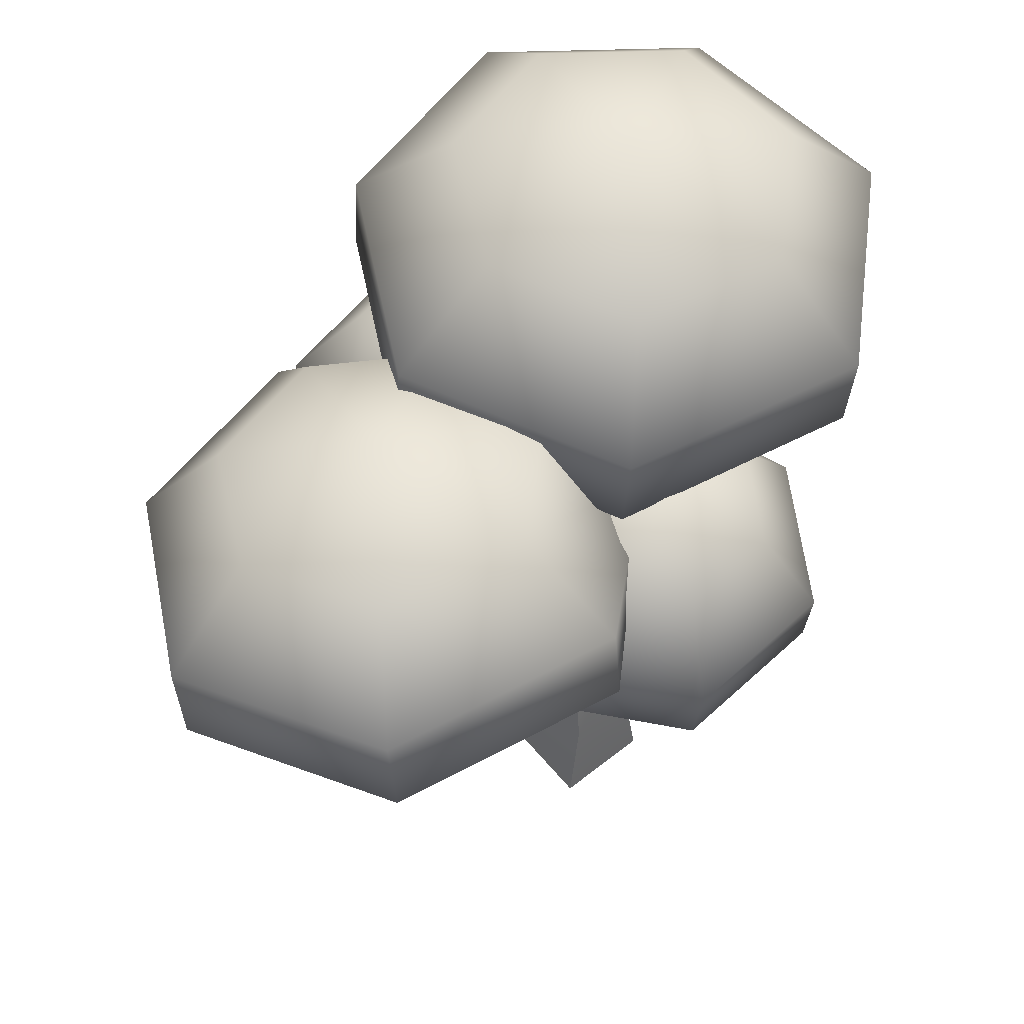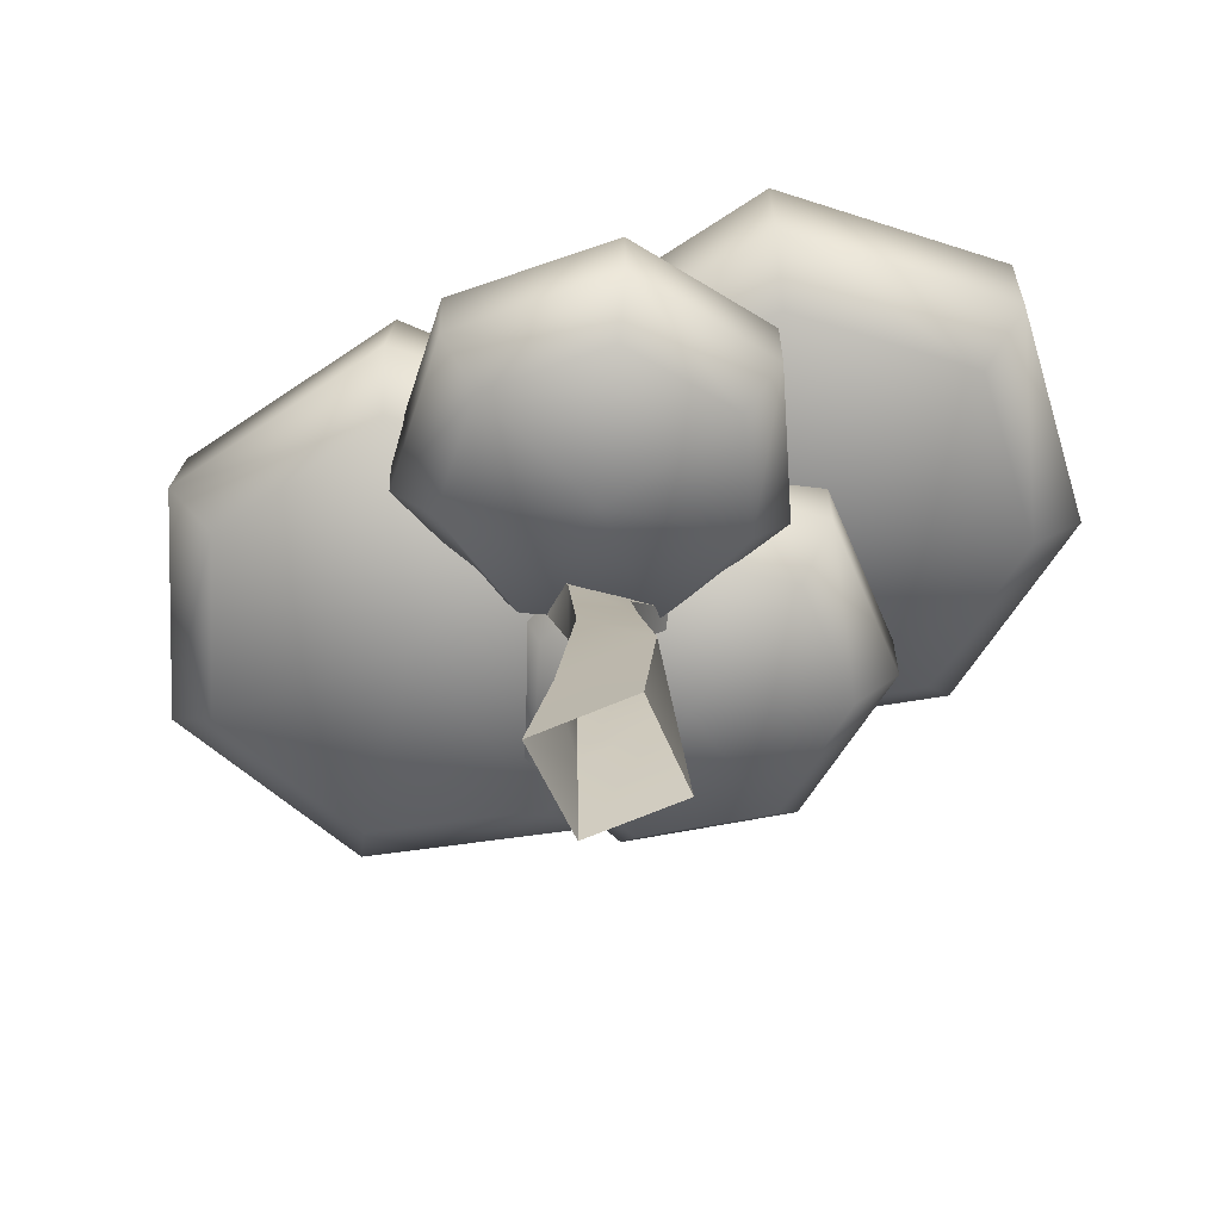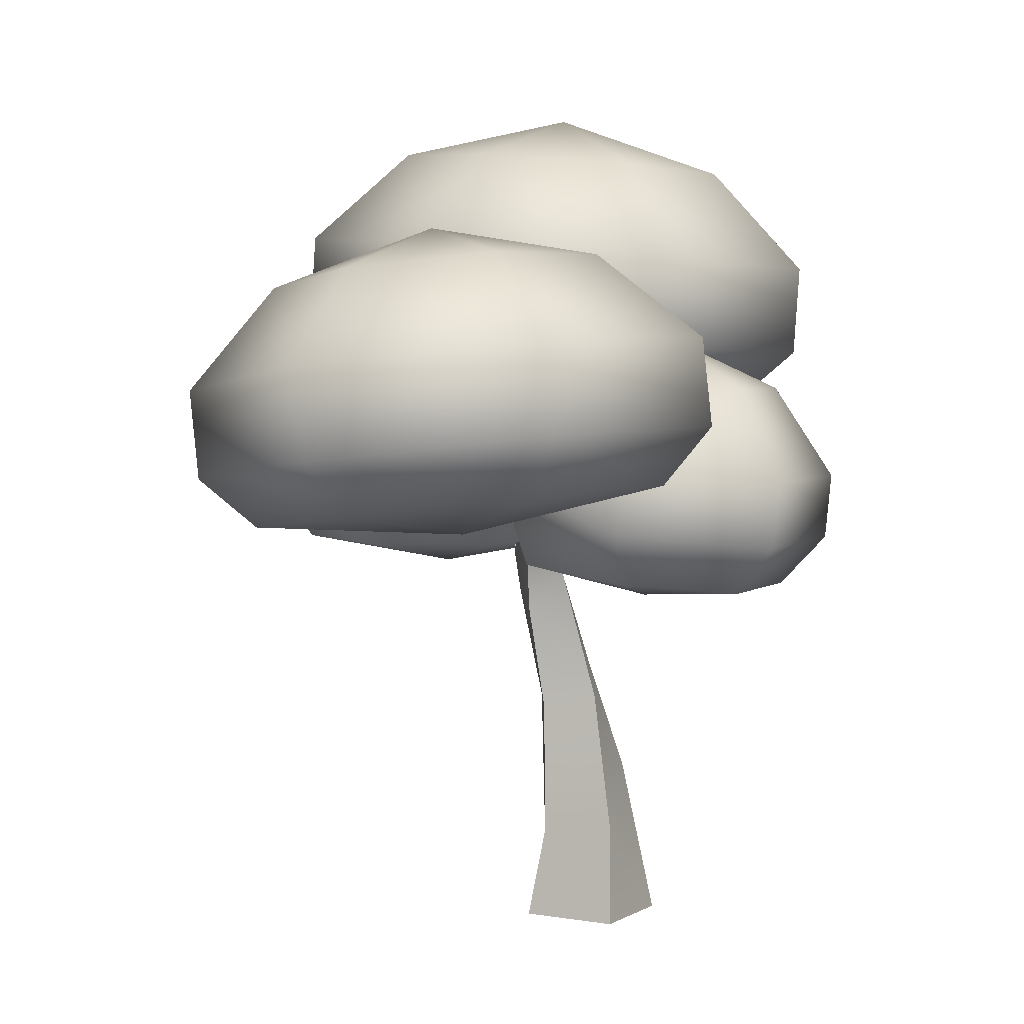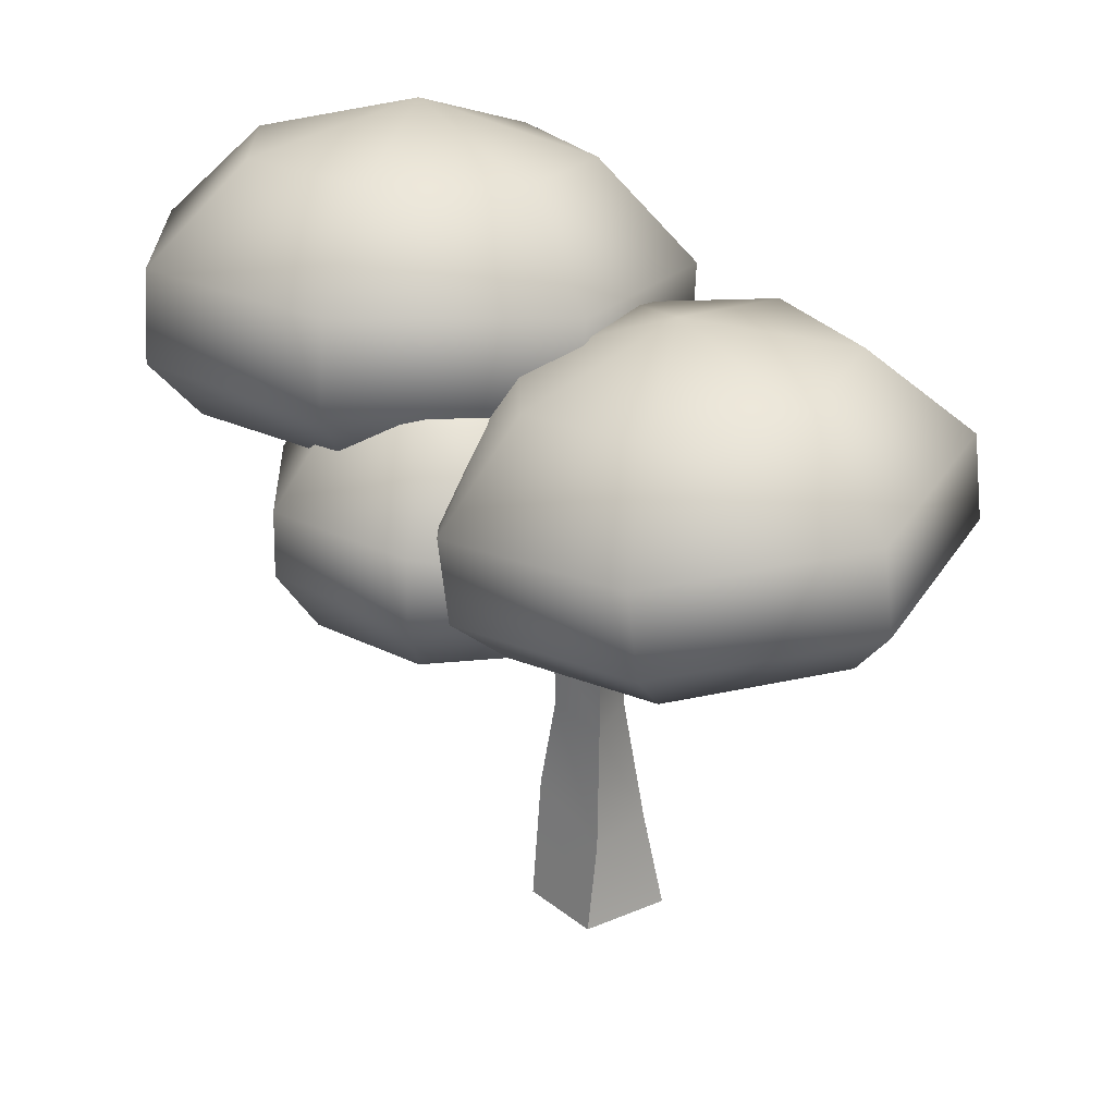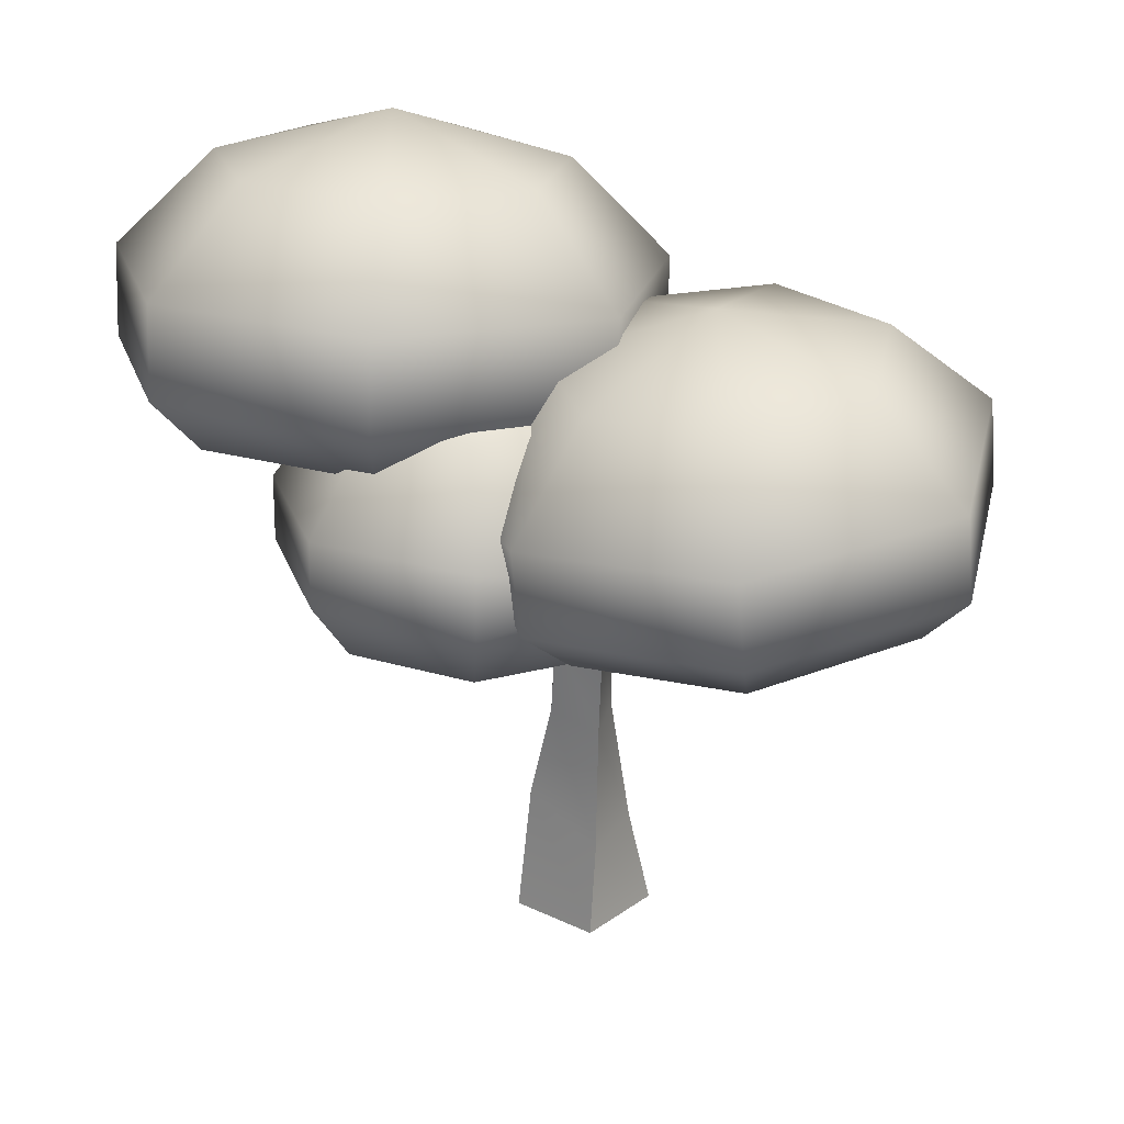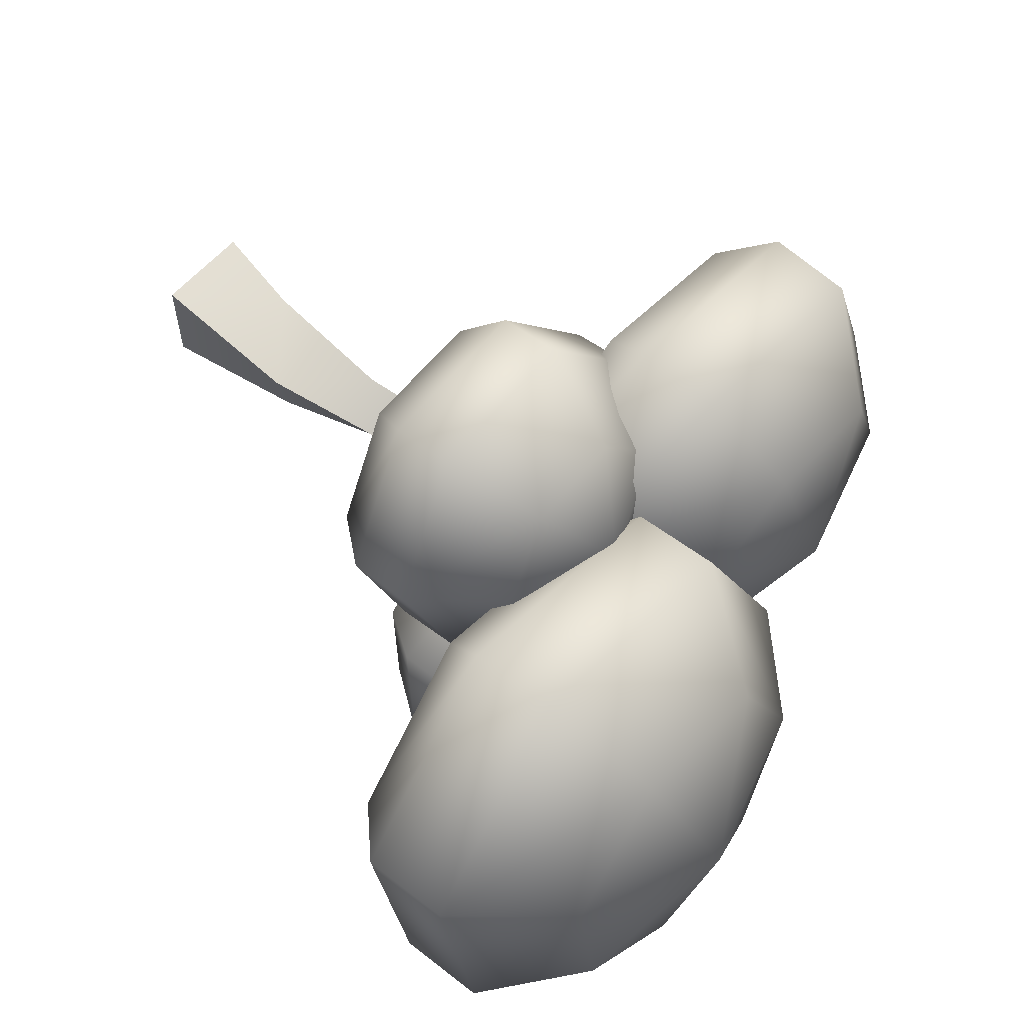
<metadata>
{"format":"obj","ext":"obj","renderer":"f3d","projection":"perspective","resolution":1024,"background":"white","views":[{"elev":56.2,"azim":-39.9,"up":"+Y"},{"elev":-63.0,"azim":24.0,"up":"+Y"},{"elev":3.8,"azim":-60.6,"up":"+Y"},{"elev":23.9,"azim":-126.9,"up":"+Y"},{"elev":23.9,"azim":-141.1,"up":"+Y"},{"elev":57.0,"azim":129.7,"up":"+Z"}]}
</metadata>
<code>
o tree_C_Cube.14212
v -0.06352 0 0.06178
v -0.05573 0.461 -0.01315
v -0.0612 0 -0.06294
v -0.07319 0.416 -0.05557
v 0.06353 0 0.06178
v 0.001408 0.4513 -0.05532
v 0.0612 0 -0.06294
v -0.02832 0.4365 -0.09413
v -0.03825 0.1219 0.04878
v -0.0287 0.2981 0.02008
v -0.05662 0.2851 -0.04183
v -0.05339 0.1148 -0.04206
v -0.005105 0.3176 -0.07441
v 0.03329 0.1843 -0.06965
v 0.0261 0.3321 -0.01595
v 0.06009 0.1957 0.01655
v -0.02691 0.5079 -0.05915
v -0.05352 0.4936 -0.08935
v 0.05709 0.5435 -0.1505
v -0.1151 0.6455 -0.01288
v -0.09547 0.4772 -0.04599
v 0.1774 0.6744 -0.169
v 0.1824 1.087 -0.1415
v 0.3729 1.029 -0.2538
v 0.2219 1.038 -0.3616
v 0.3905 1.016 -0.06414
v 0.2456 1.009 0.06622
v 0.0455 1.014 0.02919
v -0.04274 1.027 -0.1443
v 0.0421 1.037 -0.315
v 0.2285 0.7291 -0.4381
v 0.4164 0.7178 -0.3042
v 0.4421 0.7016 -0.0661
v 0.2603 0.6927 0.09977
v 0.004812 0.699 0.05248
v -0.105 0.7149 -0.1673
v 0.004921 0.7279 -0.3803
v 0.2437 0.921 -0.4946
v 0.2423 0.8038 -0.5024
v 0.4754 0.79 -0.3368
v 0.4768 0.9071 -0.3289
v 0.5116 0.7695 -0.03878
v 0.513 0.8868 -0.03087
v 0.2844 0.7583 0.1718
v 0.2858 0.8754 0.1796
v -0.04033 0.7662 0.1117
v -0.03888 0.8833 0.1195
v -0.1764 0.7864 -0.1661
v -0.175 0.9036 -0.1582
v -0.03503 0.8024 -0.4312
v -0.03365 0.9196 -0.4234
v 0.02002 0.4338 0.06995
v 0.00797 0.4848 -0.1059
v 0.1498 0.475 -0.05053
v 0.2006 0.4607 0.09698
v 0.1132 0.4494 0.2286
v -0.04912 0.4495 0.2397
v -0.1542 0.4641 0.1215
v -0.1246 0.481 -0.03117
v -0.09413 0.7356 0.01709
v -0.115 0.7228 0.1417
v -0.02812 0.7117 0.2353
v 0.1021 0.7116 0.2237
v 0.1715 0.7205 0.1159
v 0.1295 0.7316 -0.003191
v 0.01312 0.7389 -0.04614
v 0.0267 0.778 0.1042
v -0.002918 0.4709 -0.2239
v -0.1286 0.5077 -0.3669
v 0.03373 0.5081 -0.4029
v 0.171 0.5062 -0.3049
v 0.1738 0.5049 -0.1388
v 0.0388 0.5062 -0.04099
v -0.1246 0.5072 -0.08613
v -0.1977 0.507 -0.2295
v -0.159 0.7856 -0.2273
v -0.09918 0.7849 -0.1122
v 0.03309 0.7843 -0.07689
v 0.1412 0.784 -0.1546
v 0.1386 0.7847 -0.2863
v 0.02815 0.7855 -0.3656
v -0.1031 0.7858 -0.338
v -0.001336 0.8431 -0.2224
v -0.2665 0.5294 -0.04474
v -0.2618 0.9166 -0.09299
v -0.08288 0.8433 -0.1863
v -0.2247 0.8325 -0.2873
v -0.06637 0.8653 -0.009189
v -0.2025 0.882 0.1123
v -0.3903 0.8799 0.07727
v -0.4731 0.8608 -0.08498
v -0.3935 0.8399 -0.2441
v -0.2186 0.5321 -0.3021
v -0.0425 0.5455 -0.1769
v -0.01841 0.5729 0.04512
v -0.1888 0.5942 0.1993
v -0.4282 0.5916 0.1547
v -0.5312 0.5672 -0.05043
v -0.4282 0.5413 -0.2487
v -0.2042 0.7006 -0.3892
v -0.2055 0.5902 -0.3754
v 0.0141 0.6621 -0.227
v 0.04809 0.6964 0.05146
v -0.166 0.6683 0.2545
v -0.1647 0.7786 0.2408
v -0.471 0.6649 0.1977
v -0.4696 0.7752 0.184
v -0.5988 0.634 -0.06211
v -0.5974 0.7445 -0.0758
v -0.466 0.6016 -0.3095
v -0.4647 0.712 -0.3232
v -0.1638 0.5929 -0.04995
v 0.005075 0.5972 -0.1467
v -0.2039 0.5296 0.1421
v -0.2021 0.6124 0.1514
v -0.06831 0.511 0.2951
v -0.06604 0.5935 0.3037
v 0.1433 0.5118 0.2795
v 0.1456 0.5944 0.2871
v 0.2546 0.5259 0.1077
v 0.2562 0.6089 0.1148
v 0.1861 0.5429 -0.0813
v 0.1872 0.6264 -0.07395
v -0.2542 0.6229 -0.232
v -0.1662 0.6659 -0.4057
v -0.1664 0.5815 -0.4067
v -0.1605 0.6231 -0.04802
v 0.05026 0.622 0.01309
v 0.2262 0.5785 -0.113
v 0.2264 0.6623 -0.1128
v 0.2223 0.5803 -0.3297
v 0.2223 0.6638 -0.3289
v 0.04295 0.5826 -0.4546
v 0.04299 0.666 -0.4534
f 10 2 4 11
f 11 4 8 13
f 13 8 6 15
f 15 6 2 10
f 5 16 9 1
f 16 15 10 9
f 7 14 16 5
f 14 13 15 16
f 3 12 14 7
f 12 11 13 14
f 1 9 12 3
f 9 10 11 12
f 6 8 19
f 18 21 20
f 18 17 19
f 17 6 19
f 8 18 19
f 17 18 20
f 2 17 20
f 21 2 20
f 4 2 21
f 17 2 6
f 8 4 21 18
f 37 50 39 31
f 33 42 44 34
f 34 44 46 35
f 35 46 48 36
f 36 48 50 37
f 31 39 40 32
f 32 40 42 33
f 49 29 30 51
f 47 28 29 49
f 45 27 28 47
f 43 26 27 45
f 41 24 26 43
f 38 25 24 41
f 23 24 25
f 23 26 24
f 23 27 26
f 23 28 27
f 23 29 28
f 23 30 29
f 23 25 30
f 22 31 32
f 22 32 33
f 22 33 34
f 22 34 35
f 22 35 36
f 22 36 37
f 22 37 31
f 51 38 39 50
f 49 51 50 48
f 47 49 48 46
f 45 47 46 44
f 43 45 44 42
f 41 43 42 40
f 38 41 40 39
f 51 30 25 38
f 52 59 53
f 52 53 54
f 52 54 55
f 52 55 56
f 52 56 57
f 52 57 58
f 52 58 59
f 112 60 66 113
f 115 61 60 112
f 113 66 65 123
f 58 114 112 59
f 117 62 61 115
f 56 118 116 57
f 119 63 62 117
f 55 120 118 56
f 121 64 63 119
f 54 122 120 55
f 123 65 64 121
f 75 124 126 69
f 57 116 114 58
f 53 113 122 54
f 67 65 66
f 67 64 65
f 67 66 60
f 67 63 64
f 67 62 63
f 67 61 62
f 67 60 61
f 68 75 69
f 68 69 70
f 68 70 71
f 68 71 72
f 68 72 73
f 68 73 74
f 68 74 75
f 124 76 82 125
f 127 77 76 124
f 125 82 81 134
f 74 127 124 75
f 128 78 77 127
f 72 129 128 73
f 130 79 78 128
f 71 131 129 72
f 132 80 79 130
f 70 133 131 71
f 134 81 80 132
f 73 128 127 74
f 69 126 133 70
f 83 81 82
f 83 80 81
f 83 82 76
f 83 79 80
f 83 78 79
f 83 77 78
f 83 76 77
f 99 110 101 93
f 95 103 104 96
f 96 104 106 97
f 97 106 108 98
f 98 108 110 99
f 93 101 102 94
f 94 102 103 95
f 109 91 92 111
f 107 90 91 109
f 105 89 90 107
f 103 88 89 105
f 102 86 88 103
f 100 87 86 102
f 85 86 87
f 85 88 86
f 85 89 88
f 85 90 89
f 85 91 90
f 85 92 91
f 85 87 92
f 84 93 94
f 84 94 95
f 84 95 96
f 84 96 97
f 84 97 98
f 84 98 99
f 84 99 93
f 111 100 101 110
f 109 111 110 108
f 107 109 108 106
f 105 107 106 104
f 103 105 104
f 100 102 101
f 111 92 87 100
f 115 112 114
f 117 115 114 116
f 119 117 116 118
f 121 119 118 120
f 123 121 120 122
f 113 123 122
f 124 125 126
f 130 128 129
f 132 130 129 131
f 134 132 131 133
f 125 134 133 126
f 59 112 113 53

</code>
